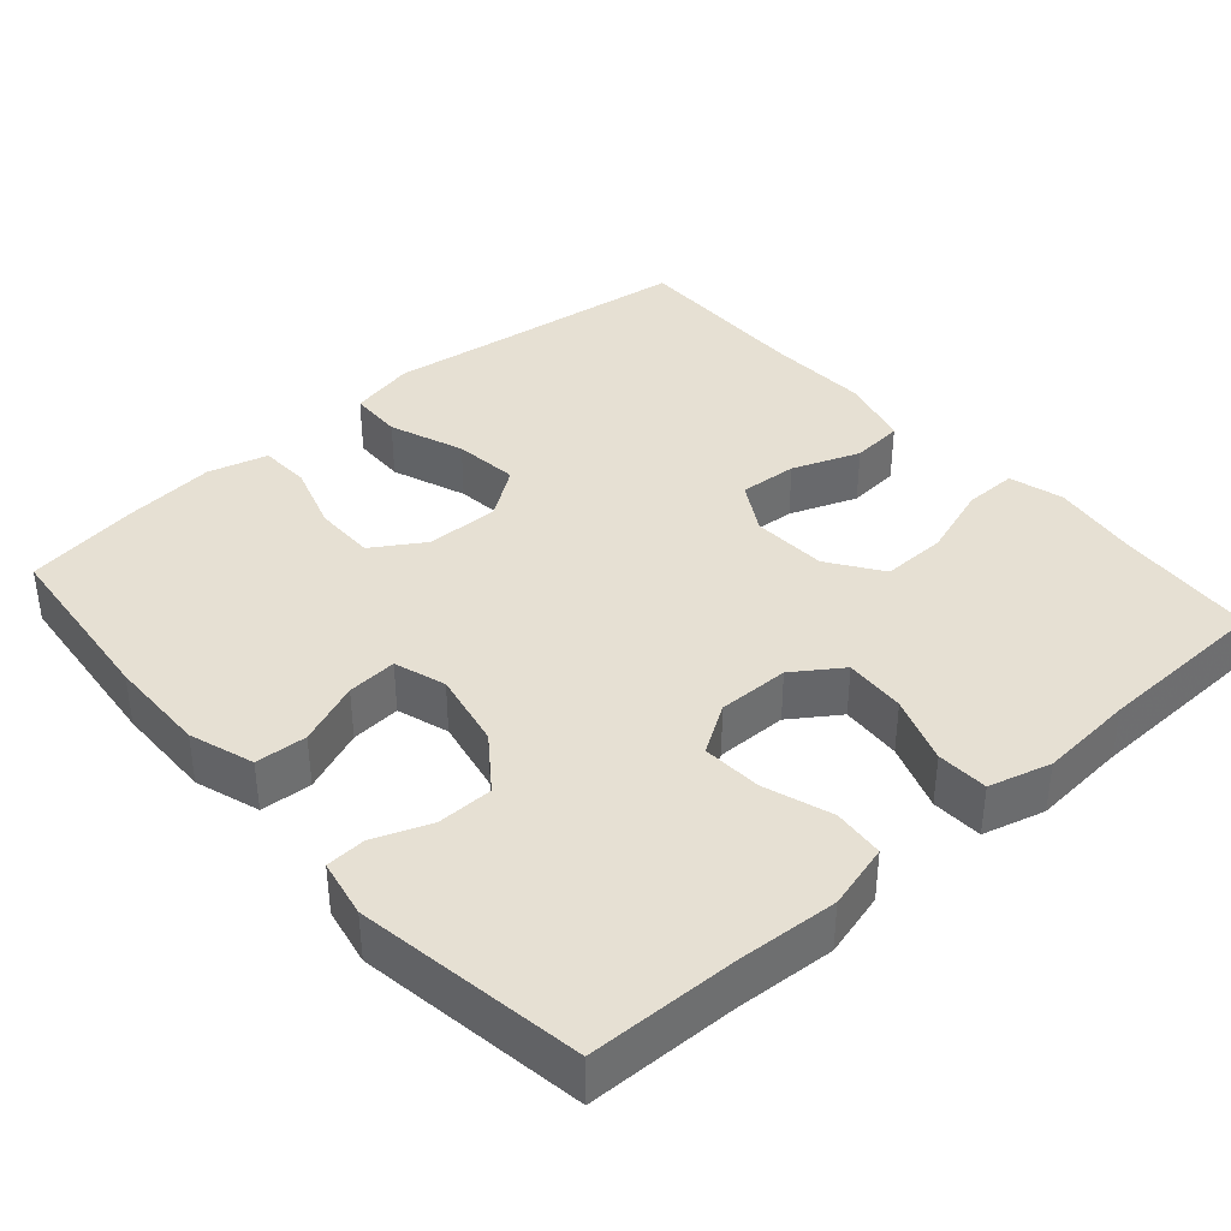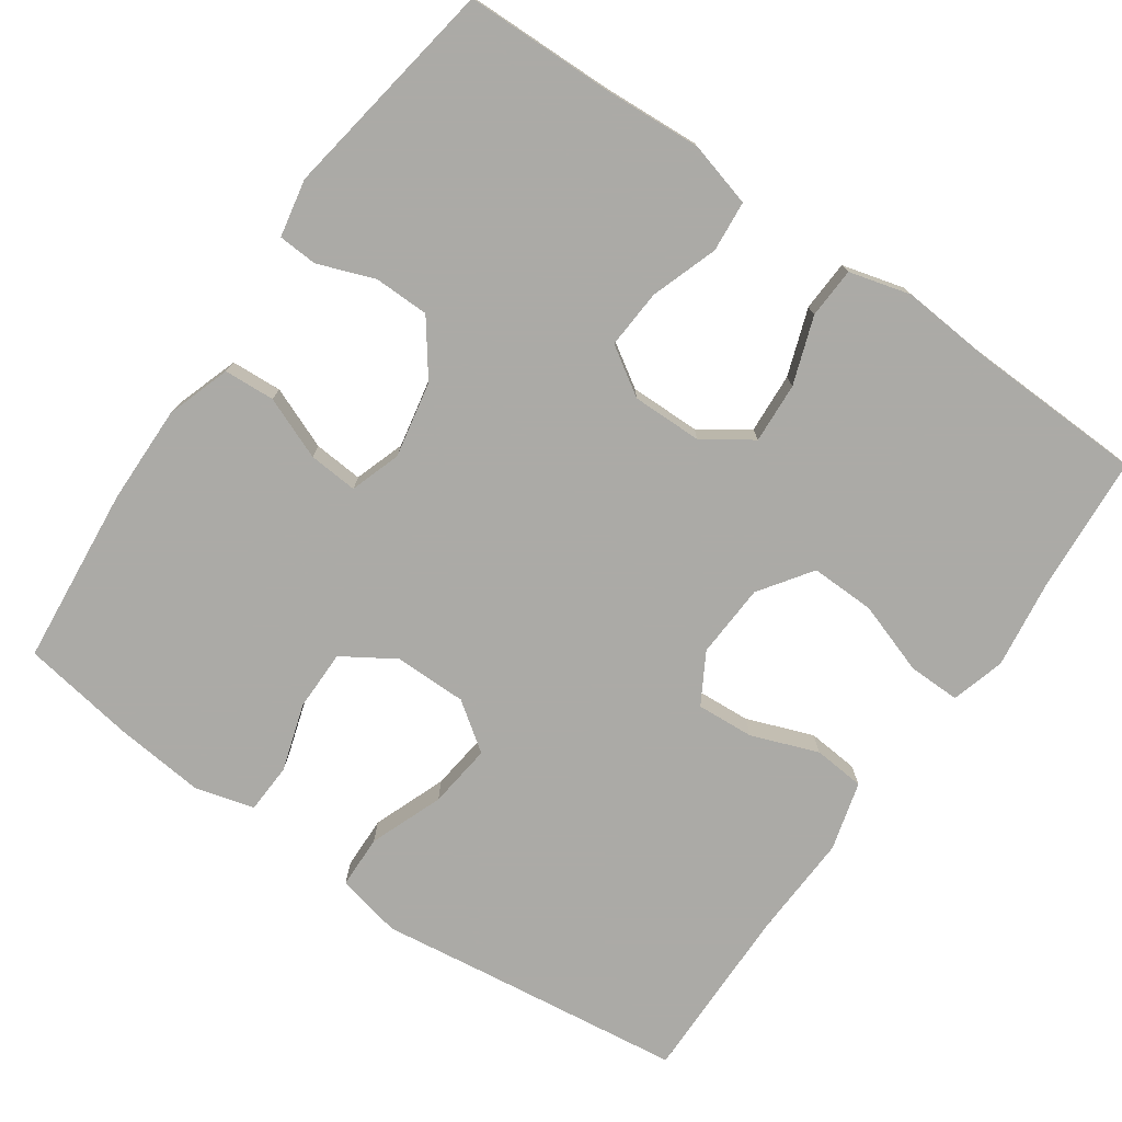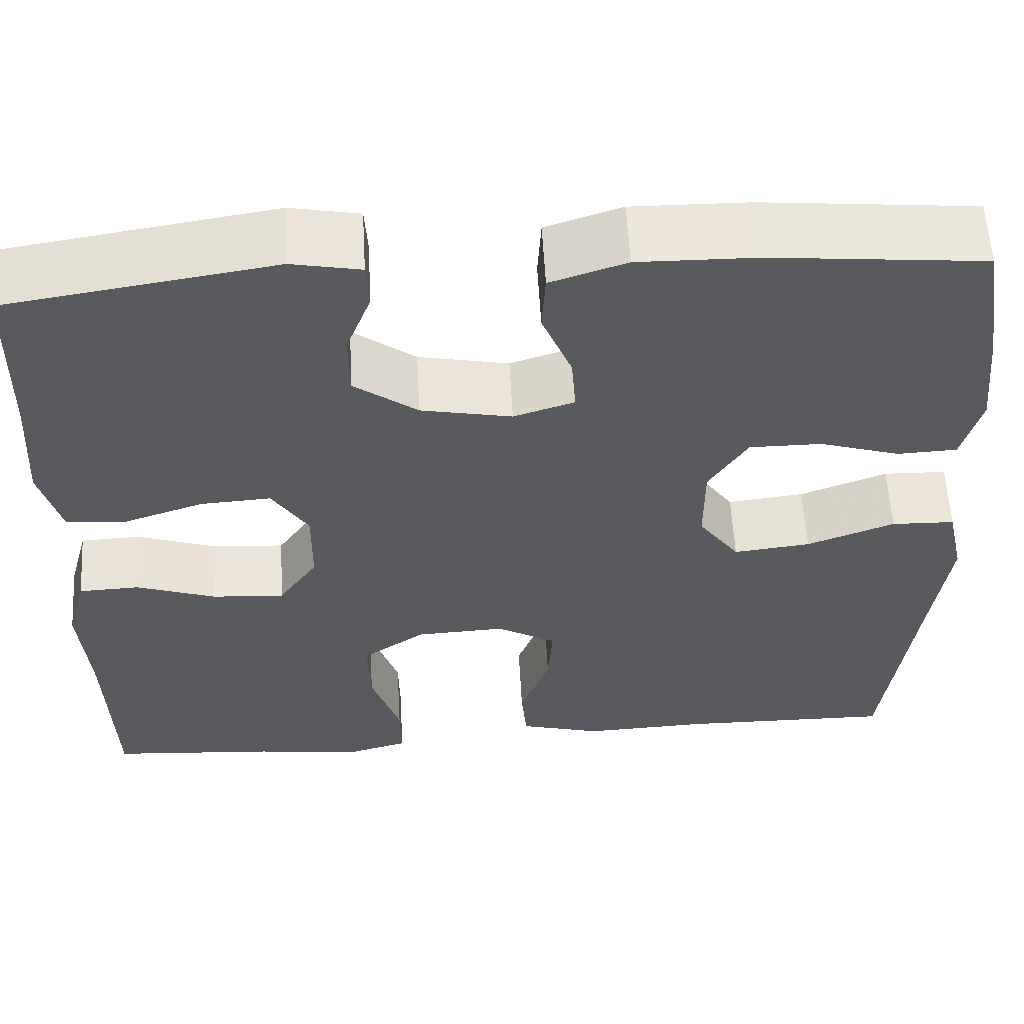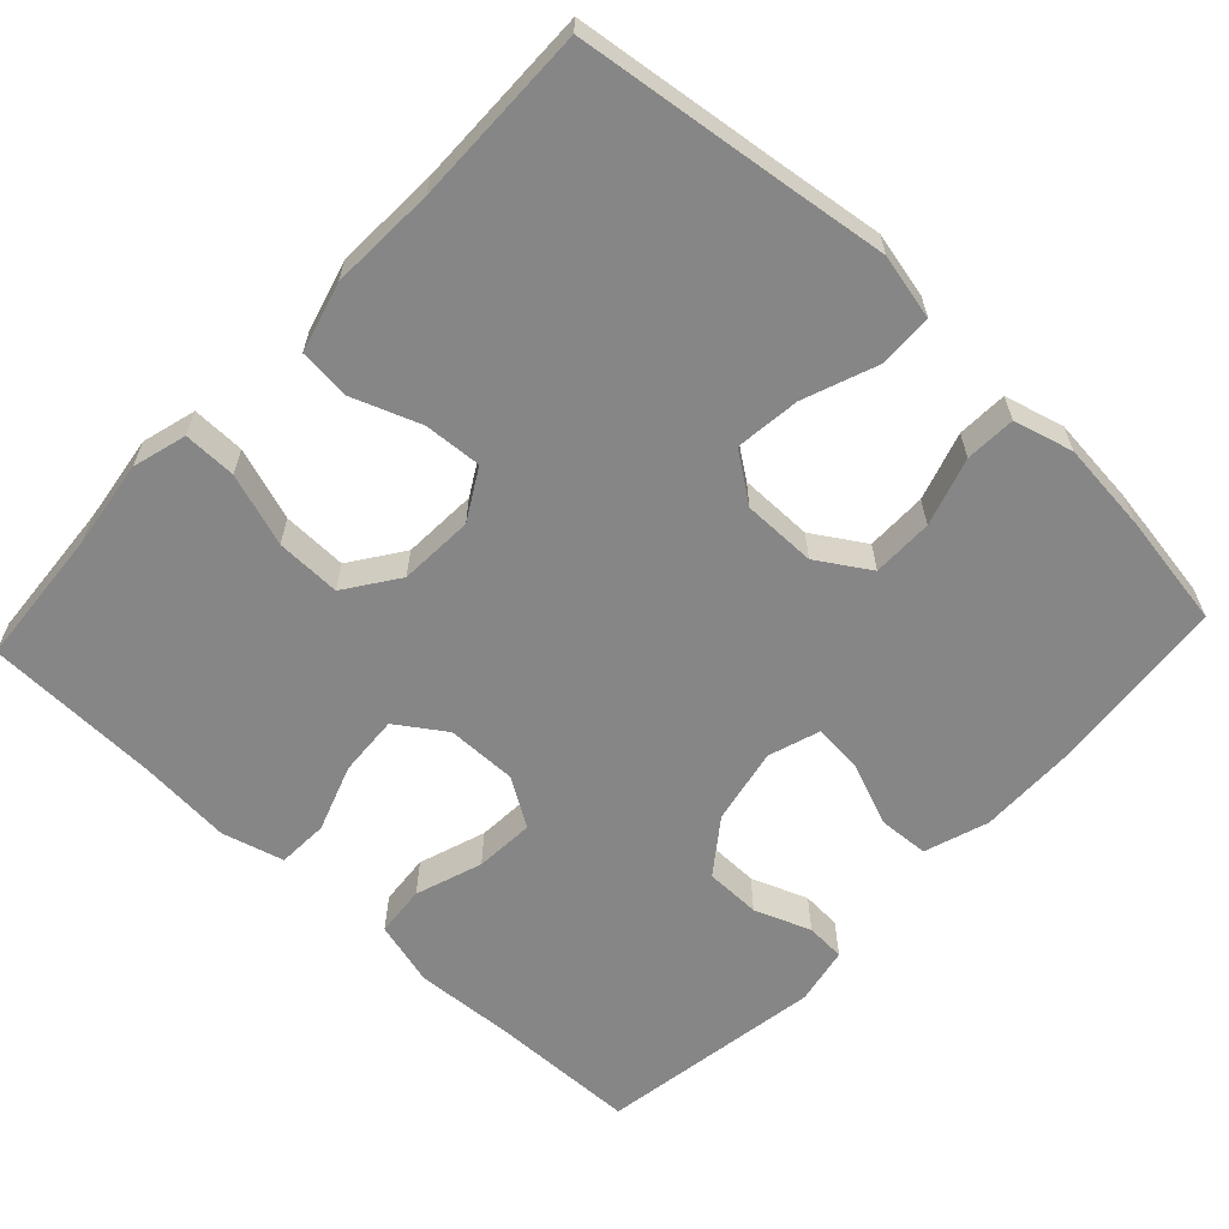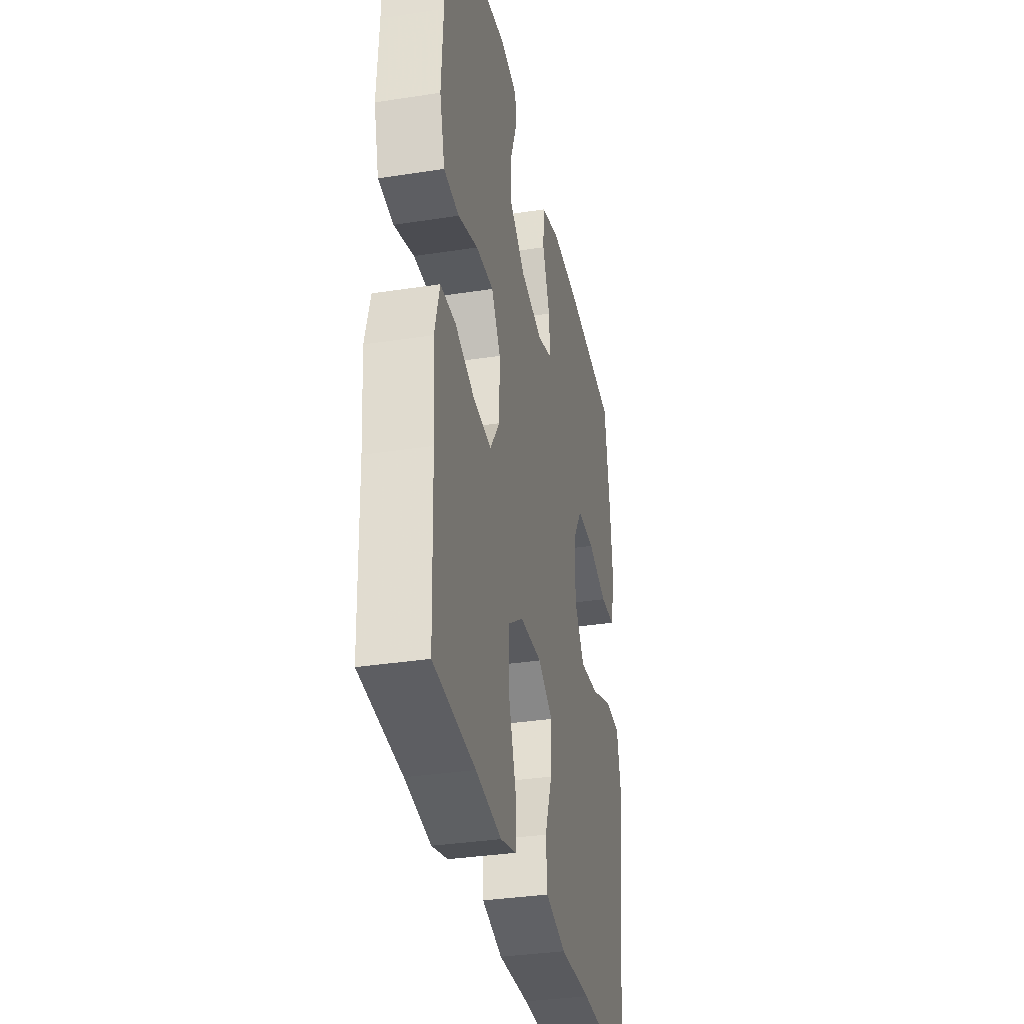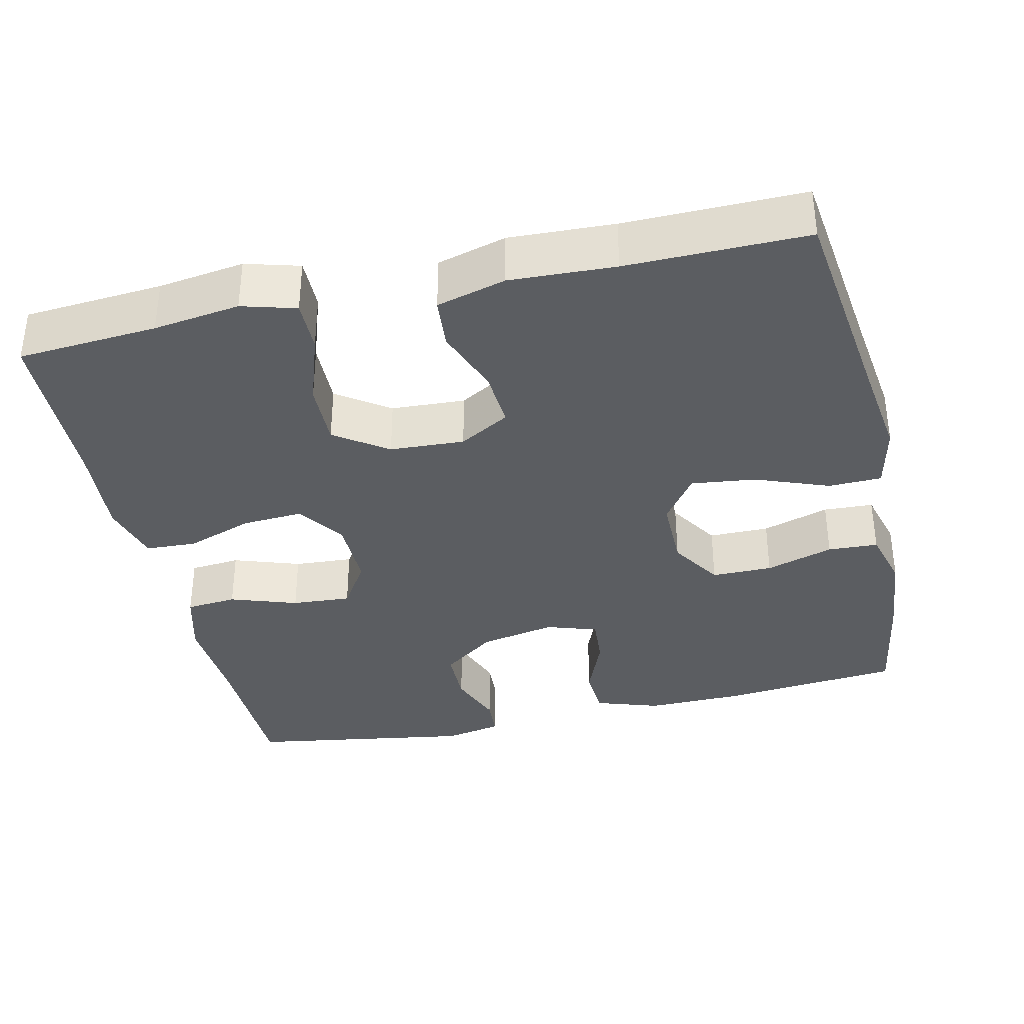
<metadata>
{"format":"obj","ext":"obj","renderer":"f3d","projection":"perspective","resolution":1024,"background":"white","views":[{"elev":38.5,"azim":48.8,"up":"+Y"},{"elev":-75.9,"azim":55.1,"up":"+Y"},{"elev":58.3,"azim":176.8,"up":"+Z"},{"elev":-62.0,"azim":-133.1,"up":"+Y"},{"elev":-34.3,"azim":101.8,"up":"+Z"},{"elev":-35.9,"azim":-167.2,"up":"+Y"}]}
</metadata>
<code>
v -0.5 0.07 0.5
v -0.264 0.07 0.523
v -0.134 0.07 0.525
v -0.05 0.07 0.497
v -0.046 0.07 0.43
v -0.079 0.07 0.348
v -0.084 0.07 0.283
v -0.017 0.07 0.261
v 0.083 0.07 0.281
v 0.153 0.07 0.333
v 0.154 0.07 0.406
v 0.126 0.07 0.48
v 0.129 0.07 0.532
v 0.205 0.07 0.547
v 0.5 0.07 0.5
v 0.504 0.07 0.305
v 0.512 0.07 0.175
v 0.489 0.07 0.09
v 0.422 0.07 0.084
v 0.334 0.07 0.114
v 0.256 0.07 0.119
v 0.216 0.07 0.056
v 0.217 0.07 -0.037
v 0.26 0.07 -0.1
v 0.34 0.07 -0.095
v 0.428 0.07 -0.064
v 0.495 0.07 -0.067
v 0.517 0.07 -0.148
v 0.507 0.07 -0.272
v 0.5 0.07 -0.5
v 0.316 0.07 -0.514
v 0.202 0.07 -0.53
v 0.131 0.07 -0.51
v 0.132 0.07 -0.441
v 0.164 0.07 -0.346
v 0.166 0.07 -0.261
v 0.097 0.07 -0.213
v -0.001 0.07 -0.208
v -0.067 0.07 -0.246
v -0.062 0.07 -0.322
v -0.029 0.07 -0.41
v -0.035 0.07 -0.478
v -0.126 0.07 -0.503
v -0.264 0.07 -0.497
v -0.5 0.07 -0.5
v -0.535 0.07 -0.225
v -0.553 0.07 -0.09
v -0.534 0.07 -0.004
v -0.464 0.07 -0.002
v -0.367 0.07 -0.039
v -0.282 0.07 -0.049
v -0.237 0.07 0.014
v -0.237 0.07 0.11
v -0.28 0.07 0.178
v -0.36 0.07 0.178
v -0.449 0.07 0.15
v -0.515 0.07 0.153
v -0.536 0.07 0.231
v -0.524 0.07 0.35
v -0.5 0 0.5
v -0.264 0 0.523
v -0.134 0 0.525
v -0.05 0 0.497
v -0.046 0 0.43
v -0.079 0 0.348
v -0.084 0 0.283
v -0.017 0 0.261
v 0.083 0 0.281
v 0.153 0 0.333
v 0.154 0 0.406
v 0.126 0 0.48
v 0.129 0 0.532
v 0.205 0 0.547
v 0.5 0 0.5
v 0.504 0 0.305
v 0.512 0 0.175
v 0.489 0 0.09
v 0.422 0 0.084
v 0.334 0 0.114
v 0.256 0 0.119
v 0.216 0 0.056
v 0.217 0 -0.037
v 0.26 0 -0.1
v 0.34 0 -0.095
v 0.428 0 -0.064
v 0.495 0 -0.067
v 0.517 0 -0.148
v 0.507 0 -0.272
v 0.5 0 -0.5
v 0.316 0 -0.514
v 0.202 0 -0.53
v 0.131 0 -0.51
v 0.132 0 -0.441
v 0.164 0 -0.346
v 0.166 0 -0.261
v 0.097 0 -0.213
v -0.001 0 -0.208
v -0.067 0 -0.246
v -0.062 0 -0.322
v -0.029 0 -0.41
v -0.035 0 -0.478
v -0.126 0 -0.503
v -0.264 0 -0.497
v -0.5 0 -0.5
v -0.535 0 -0.225
v -0.553 0 -0.09
v -0.534 0 -0.004
v -0.464 0 -0.002
v -0.367 0 -0.039
v -0.282 0 -0.049
v -0.237 0 0.014
v -0.237 0 0.11
v -0.28 0 0.178
v -0.36 0 0.178
v -0.449 0 0.15
v -0.515 0 0.153
v -0.536 0 0.231
v -0.524 0 0.35
f 4 5 6
f 3 4 6
f 2 3 6
f 1 2 6
f 59 1 6
f 58 59 6
f 57 58 6
f 56 57 6
f 55 56 6
f 54 55 6 7
f 53 54 7 8
f 52 53 8 9
f 51 52 9 10
f 48 49 50
f 47 48 50
f 46 47 50
f 46 50 51
f 45 46 51
f 44 45 51
f 43 44 51
f 42 43 51
f 41 42 51
f 40 41 51
f 39 40 51
f 38 39 51 10
f 33 34 35
f 32 33 35
f 31 32 35
f 31 35 36
f 30 31 36
f 29 30 36
f 29 36 37
f 28 29 37
f 27 28 37
f 26 27 37
f 25 26 37
f 18 19 20
f 17 18 20
f 16 17 20
f 15 16 20
f 14 15 20
f 13 14 20
f 12 13 20
f 11 12 20
f 10 11 20 21
f 38 10 21 22
f 24 25 37 38
f 23 24 38
f 22 23 38
f 65 64 63
f 65 63 62
f 65 62 61
f 65 61 60
f 65 60 118
f 65 118 117
f 65 117 116
f 65 116 115
f 65 115 114
f 66 65 114 113
f 67 66 113 112
f 68 67 112 111
f 69 68 111 110
f 109 108 107
f 109 107 106
f 109 106 105
f 110 109 105
f 110 105 104
f 110 104 103
f 110 103 102
f 110 102 101
f 110 101 100
f 110 100 99
f 110 99 98
f 69 110 98 97
f 94 93 92
f 94 92 91
f 94 91 90
f 95 94 90
f 95 90 89
f 95 89 88
f 96 95 88
f 96 88 87
f 96 87 86
f 96 86 85
f 96 85 84
f 79 78 77
f 79 77 76
f 79 76 75
f 79 75 74
f 79 74 73
f 79 73 72
f 79 72 71
f 79 71 70
f 80 79 70 69
f 81 80 69 97
f 97 96 84 83
f 97 83 82
f 97 82 81
f 1 60 61 2
f 2 61 62 3
f 3 62 63 4
f 4 63 64 5
f 5 64 65 6
f 6 65 66 7
f 7 66 67 8
f 8 67 68 9
f 9 68 69 10
f 10 69 70 11
f 11 70 71 12
f 12 71 72 13
f 13 72 73 14
f 14 73 74 15
f 15 74 75 16
f 16 75 76 17
f 17 76 77 18
f 18 77 78 19
f 19 78 79 20
f 20 79 80 21
f 21 80 81 22
f 22 81 82 23
f 23 82 83 24
f 24 83 84 25
f 25 84 85 26
f 26 85 86 27
f 27 86 87 28
f 28 87 88 29
f 29 88 89 30
f 30 89 90 31
f 31 90 91 32
f 32 91 92 33
f 33 92 93 34
f 34 93 94 35
f 35 94 95 36
f 36 95 96 37
f 37 96 97 38
f 38 97 98 39
f 39 98 99 40
f 40 99 100 41
f 41 100 101 42
f 42 101 102 43
f 43 102 103 44
f 44 103 104 45
f 45 104 105 46
f 46 105 106 47
f 47 106 107 48
f 48 107 108 49
f 49 108 109 50
f 50 109 110 51
f 51 110 111 52
f 52 111 112 53
f 53 112 113 54
f 54 113 114 55
f 55 114 115 56
f 56 115 116 57
f 57 116 117 58
f 58 117 118 59
f 59 118 60 1

</code>
